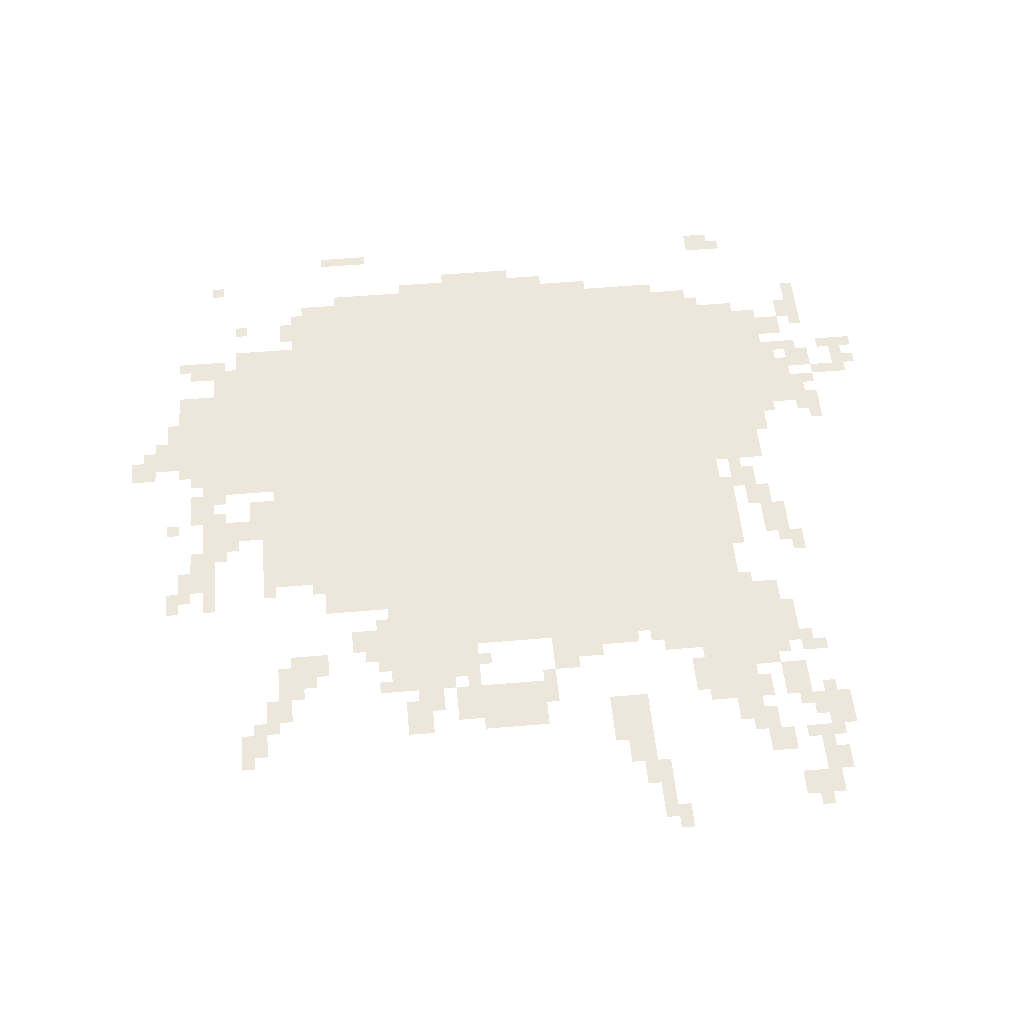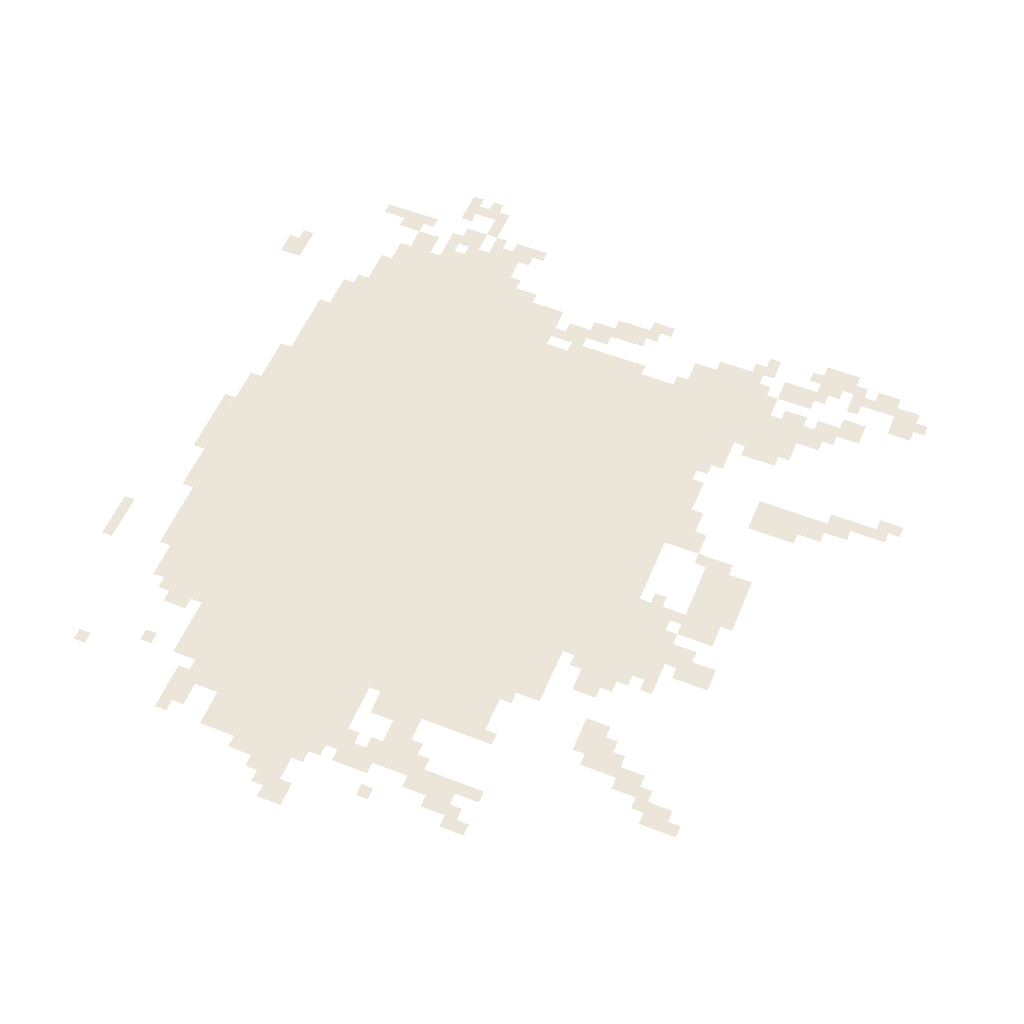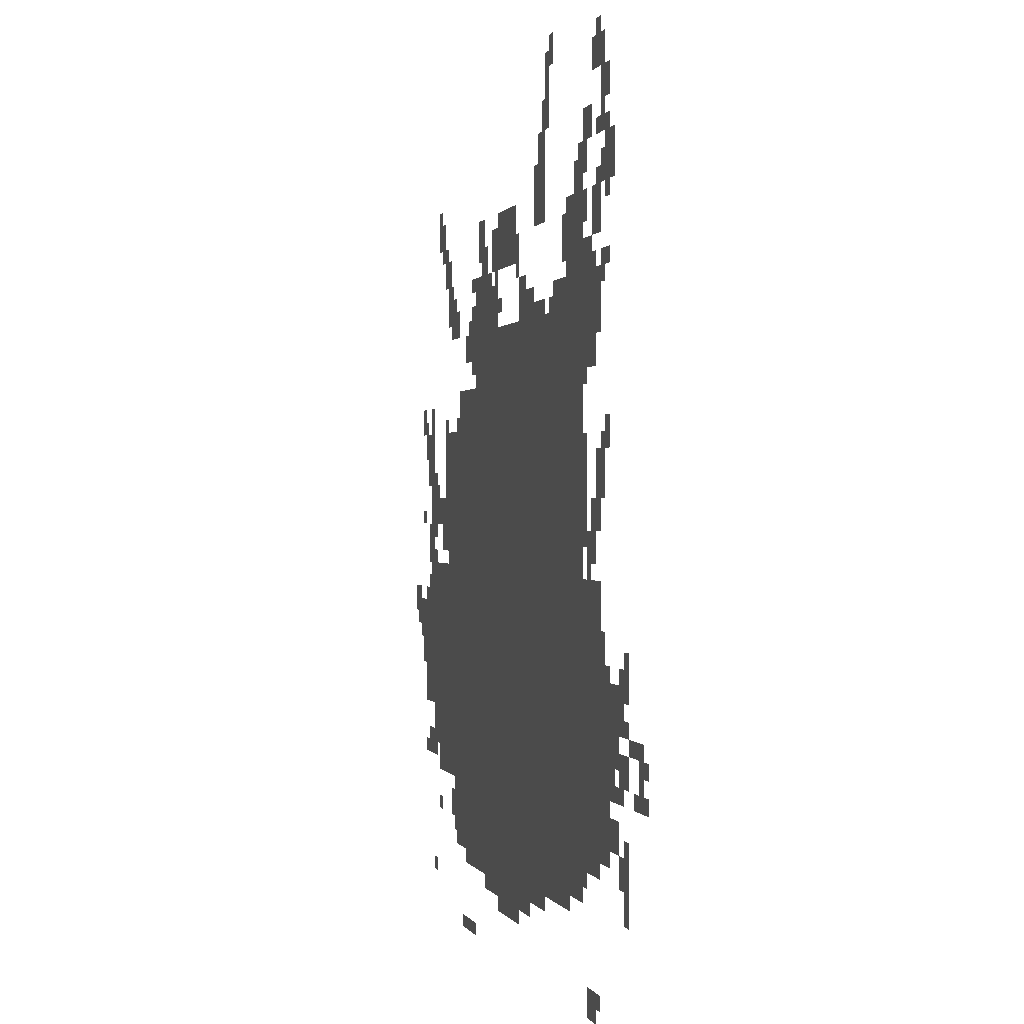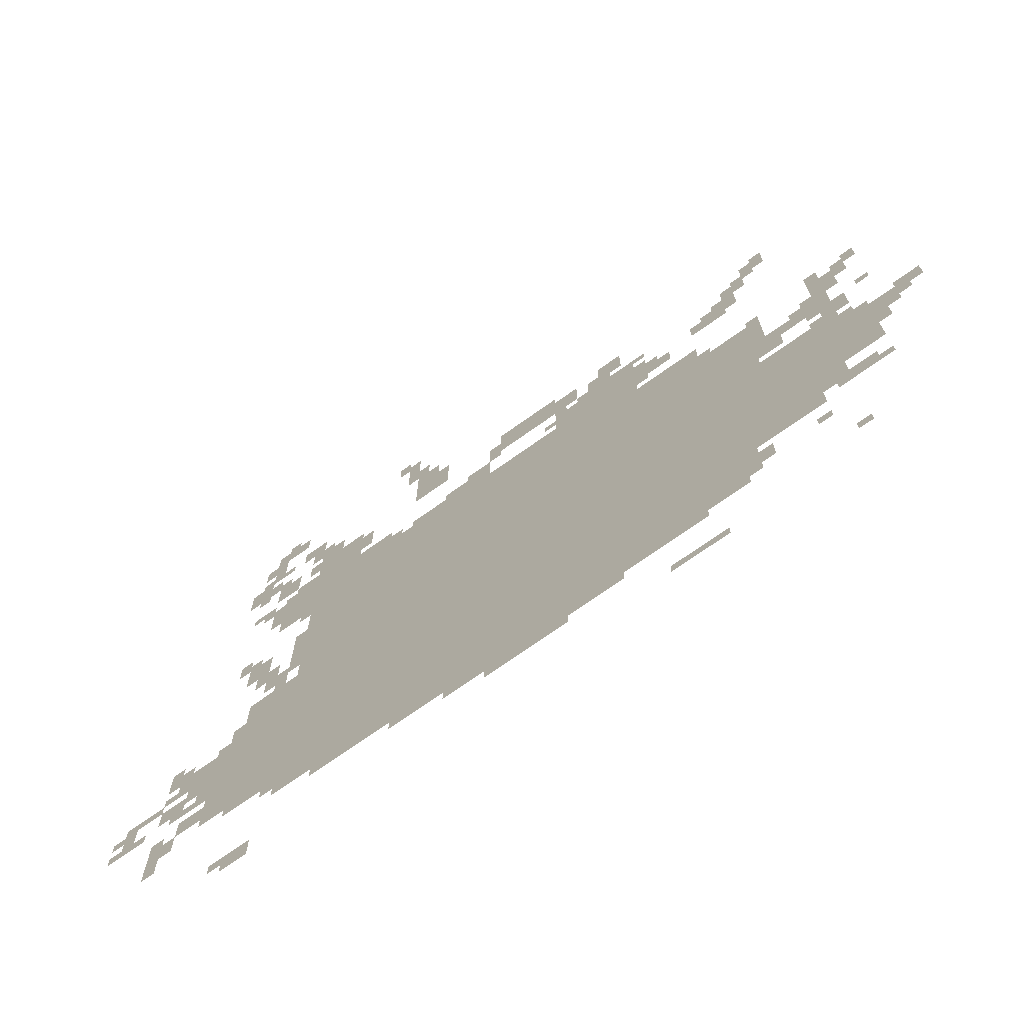
<metadata>
{"format":"obj","ext":"obj","renderer":"f3d","projection":"perspective","resolution":1024,"background":"white","views":[{"elev":52.8,"azim":174.7,"up":"+Z"},{"elev":55.6,"azim":112.4,"up":"+Z"},{"elev":0.3,"azim":-104.0,"up":"+Y"},{"elev":-72.3,"azim":35.4,"up":"+Y"}]}
</metadata>
<code>
g moermansike-mesh
v -1056 221 0
v -1056 1245 0
v -1600 1245 0
v -1600 221 0
v -512 221 0
v -512 1245 0
v -1056 1245 0
v -1056 221 0
v -224 413 0
v -224 861 0
v -512 861 0
v -512 413 0
v -1152 1245 0
v -1152 1405 0
v -1632 1405 0
v -1632 1245 0
v -672 1245 0
v -672 1405 0
v -1152 1405 0
v -1152 1245 0
v -352 893 0
v -352 1181 0
v -512 1181 0
v -512 893 0
v -1600 285 0
v -1600 573 0
v -1728 573 0
v -1728 285 0
v -1600 573 0
v -1600 861 0
v -1728 861 0
v -1728 573 0
v -1472 1405 0
v -1472 1629 0
v -1600 1629 0
v -1600 1405 0
v -576 157 0
v -576 221 0
v -960 221 0
v -960 157 0
v -960 157 0
v -960 221 0
v -1312 221 0
v -1312 157 0
v -832 1533 0
v -832 1629 0
v -1056 1629 0
v -1056 1533 0
v -672 1405 0
v -672 1501 0
v -896 1501 0
v -896 1405 0
v -128 637 0
v -128 797 0
v -224 797 0
v -224 637 0
v -128 509 0
v -128 637 0
v -224 637 0
v -224 509 0
v -1728 509 0
v -1728 701 0
v -1792 701 0
v -1792 509 0
v -1728 317 0
v -1728 509 0
v -1792 509 0
v -1792 317 0
v -1088 1405 0
v -1088 1469 0
v -1216 1469 0
v -1216 1405 0
v -288 349 0
v -288 413 0
v -416 413 0
v -416 349 0
v -224 957 0
v -224 1021 0
v -352 1021 0
v -352 957 0
v -1632 1373 0
v -1632 1501 0
v -1696 1501 0
v -1696 1373 0
v -448 221 0
v -448 349 0
v -512 349 0
v -512 221 0
v -768 125 0
v -768 157 0
v -992 157 0
v -992 125 0
v -192 797 0
v -192 1021 0
v -224 1021 0
v -224 797 0
v -192 1021 0
v -192 1245 0
v -224 1245 0
v -224 1021 0
v -1664 1533 0
v -1664 1629 0
v -1728 1629 0
v -1728 1533 0
v -704 1565 0
v -704 1661 0
v -768 1661 0
v -768 1565 0
v -1664 1853 0
v -1664 1917 0
v -1760 1917 0
v -1760 1853 0
v -1760 1629 0
v -1760 1725 0
v -1824 1725 0
v -1824 1629 0
v -384 1437 0
v -384 1533 0
v -448 1533 0
v -448 1437 0
v -608 1341 0
v -608 1437 0
v -672 1437 0
v -672 1341 0
v -1696 1021 0
v -1696 1117 0
v -1760 1117 0
v -1760 1021 0
v -32 701 0
v -32 765 0
v -128 765 0
v -128 701 0
v -1376 1405 0
v -1376 1469 0
v -1472 1469 0
v -1472 1405 0
v -1632 1277 0
v -1632 1373 0
v -1696 1373 0
v -1696 1277 0
v -992 125 0
v -992 157 0
v -1184 157 0
v -1184 125 0
v -1248 1693 0
v -1248 1789 0
v -1312 1789 0
v -1312 1693 0
v -1248 1597 0
v -1248 1693 0
v -1312 1693 0
v -1312 1597 0
v -416 349 0
v -416 413 0
v -512 413 0
v -512 349 0
v -288 1629 0
v -288 1693 0
v -352 1693 0
v -352 1629 0
v -352 1533 0
v -352 1597 0
v -416 1597 0
v -416 1533 0
v -1536 1629 0
v -1536 1693 0
v -1600 1693 0
v -1600 1629 0
v -1792 349 0
v -1792 413 0
v -1856 413 0
v -1856 349 0
v -160 381 0
v -160 445 0
v -224 445 0
v -224 381 0
v -1856 477 0
v -1856 541 0
v -1920 541 0
v -1920 477 0
v -448 1405 0
v -448 1469 0
v -512 1469 0
v -512 1405 0
v -128 1117 0
v -128 1181 0
v -192 1181 0
v -192 1117 0
v -1632 0 0
v -1632 61 0
v -1696 61 0
v -1696 0 0
v -1792 541 0
v -1792 669 0
v -1824 669 0
v -1824 541 0
v -1600 1021 0
v -1600 1149 0
v -1632 1149 0
v -1632 1021 0
v -1792 445 0
v -1792 541 0
v -1824 541 0
v -1824 445 0
v -640 1501 0
v -640 1533 0
v -736 1533 0
v -736 1501 0
v -1600 925 0
v -1600 1021 0
v -1632 1021 0
v -1632 925 0
v -1312 189 0
v -1312 221 0
v -1408 221 0
v -1408 189 0
v -736 1501 0
v -736 1533 0
v -832 1533 0
v -832 1501 0
v -896 93 0
v -896 125 0
v -992 125 0
v -992 93 0
v -1408 189 0
v -1408 221 0
v -1504 221 0
v -1504 189 0
v -1888 285 0
v -1888 381 0
v -1920 381 0
v -1920 285 0
v -1824 573 0
v -1824 669 0
v -1856 669 0
v -1856 573 0
v -512 1245 0
v -512 1277 0
v -608 1277 0
v -608 1245 0
v -1312 1853 0
v -1312 1949 0
v -1344 1949 0
v -1344 1853 0
v -896 1629 0
v -896 1661 0
v -992 1661 0
v -992 1629 0
v -992 93 0
v -992 125 0
v -1088 125 0
v -1088 93 0
v -1760 1789 0
v -1760 1853 0
v -1792 1853 0
v -1792 1789 0
v -1280 1789 0
v -1280 1853 0
v -1312 1853 0
v -1312 1789 0
v -320 1597 0
v -320 1629 0
v -384 1629 0
v -384 1597 0
v -1728 1629 0
v -1728 1693 0
v -1760 1693 0
v -1760 1629 0
v -1632 1725 0
v -1632 1789 0
v -1664 1789 0
v -1664 1725 0
v -1632 893 0
v -1632 957 0
v -1664 957 0
v -1664 893 0
v -1888 669 0
v -1888 733 0
v -1920 733 0
v -1920 669 0
v -480 189 0
v -480 221 0
v -544 221 0
v -544 189 0
v -1344 1917 0
v -1344 1981 0
v -1376 1981 0
v -1376 1917 0
v -1216 1405 0
v -1216 1437 0
v -1280 1437 0
v -1280 1405 0
v -96 637 0
v -96 701 0
v -128 701 0
v -128 637 0
v -160 893 0
v -160 957 0
v -192 957 0
v -192 893 0
v -1600 1565 0
v -1600 1629 0
v -1632 1629 0
v -1632 1565 0
v 0 733 0
v 0 797 0
v -32 797 0
v -32 733 0
v -1728 701 0
v -1728 765 0
v -1760 765 0
v -1760 701 0
v -1696 957 0
v -1696 1021 0
v -1728 1021 0
v -1728 957 0
v -320 893 0
v -320 957 0
v -352 957 0
v -352 893 0
v -1856 285 0
v -1856 349 0
v -1888 349 0
v -1888 285 0
v -416 253 0
v -416 317 0
v -448 317 0
v -448 253 0
v -1920 541 0
v -1920 573 0
v -1984 573 0
v -1984 541 0
v -1824 445 0
v -1824 477 0
v -1888 477 0
v -1888 445 0
v -1728 1437 0
v -1728 1501 0
v -1760 1501 0
v -1760 1437 0
v -576 1341 0
v -576 1405 0
v -608 1405 0
v -608 1341 0
v -768 1533 0
v -768 1597 0
v -800 1597 0
v -800 1533 0
v -1088 1469 0
v -1088 1501 0
v -1152 1501 0
v -1152 1469 0
v -160 1053 0
v -160 1117 0
v -192 1117 0
v -192 1053 0
v -224 1021 0
v -224 1085 0
v -256 1085 0
v -256 1021 0
v -96 1181 0
v -96 1245 0
v -128 1245 0
v -128 1181 0
v -1760 1117 0
v -1760 1181 0
v -1792 1181 0
v -1792 1117 0
v -1600 1405 0
v -1600 1469 0
v -1632 1469 0
v -1632 1405 0
v -1696 1405 0
v -1696 1469 0
v -1728 1469 0
v -1728 1405 0
v -1216 1661 0
v -1216 1725 0
v -1248 1725 0
v -1248 1661 0
v -1600 1469 0
v -1600 1533 0
v -1632 1533 0
v -1632 1469 0
v -1664 893 0
v -1664 957 0
v -1696 957 0
v -1696 893 0
v -384 861 0
v -384 893 0
v -448 893 0
v -448 861 0
v -1696 1341 0
v -1696 1405 0
v -1728 1405 0
v -1728 1341 0
v -1664 957 0
v -1664 1021 0
v -1696 1021 0
v -1696 957 0
v -1600 1661 0
v -1600 1725 0
v -1632 1725 0
v -1632 1661 0
v -608 1245 0
v -608 1277 0
v -672 1277 0
v -672 1245 0
v -1824 509 0
v -1824 573 0
v -1856 573 0
v -1856 509 0
v -1312 1789 0
v -1312 1853 0
v -1344 1853 0
v -1344 1789 0
v -992 1629 0
v -992 1661 0
v -1056 1661 0
v -1056 1629 0
v -1728 1725 0
v -1728 1789 0
v -1760 1789 0
v -1760 1725 0
v -1600 1725 0
v -1600 1789 0
v -1632 1789 0
v -1632 1725 0
v -1888 221 0
v -1888 285 0
v -1920 285 0
v -1920 221 0
v -1728 1789 0
v -1728 1853 0
v -1760 1853 0
v -1760 1789 0
v -608 0 0
v -608 29 0
v -672 29 0
v -672 0 0
v -544 0 0
v -544 29 0
v -608 29 0
v -608 0 0
v -1216 1597 0
v -1216 1661 0
v -1248 1661 0
v -1248 1597 0
v -1440 1533 0
v -1440 1597 0
v -1472 1597 0
v -1472 1533 0
v -1056 1533 0
v -1056 1597 0
v -1088 1597 0
v -1088 1533 0
v -448 861 0
v -448 893 0
v -512 893 0
v -512 861 0
v -1856 573 0
v -1856 637 0
v -1888 637 0
v -1888 573 0
v -1856 637 0
v -1856 701 0
v -1888 701 0
v -1888 637 0
v -1984 509 0
v -1984 573 0
v -2016 573 0
v -2016 509 0
v -1984 445 0
v -1984 509 0
v -2016 509 0
v -2016 445 0
v -160 797 0
v -160 829 0
v -192 829 0
v -192 797 0
v -1344 1405 0
v -1344 1437 0
v -1376 1437 0
v -1376 1405 0
v -224 861 0
v -224 893 0
v -256 893 0
v -256 861 0
v -224 925 0
v -224 957 0
v -256 957 0
v -256 925 0
v -640 1309 0
v -640 1341 0
v -672 1341 0
v -672 1309 0
v -1728 1117 0
v -1728 1149 0
v -1760 1149 0
v -1760 1117 0
v -96 957 0
v -96 989 0
v -128 989 0
v -128 957 0
v -256 1021 0
v -256 1053 0
v -288 1053 0
v -288 1021 0
v -128 1181 0
v -128 1213 0
v -160 1213 0
v -160 1181 0
v -352 1181 0
v -352 1213 0
v -384 1213 0
v -384 1181 0
v -480 1181 0
v -480 1213 0
v -512 1213 0
v -512 1181 0
v -32 765 0
v -32 797 0
v -64 797 0
v -64 765 0
v -224 381 0
v -224 413 0
v -256 413 0
v -256 381 0
v -128 381 0
v -128 413 0
v -160 413 0
v -160 381 0
v -288 253 0
v -288 285 0
v -320 285 0
v -320 253 0
v -224 93 0
v -224 125 0
v -256 125 0
v -256 93 0
v -1600 253 0
v -1600 285 0
v -1632 285 0
v -1632 253 0
v -2016 445 0
v -2016 477 0
v -2047 477 0
v -2047 445 0
v -1888 573 0
v -1888 605 0
v -1920 605 0
v -1920 573 0
v -64 669 0
v -64 701 0
v -96 701 0
v -96 669 0
v -2016 509 0
v -2016 541 0
v -2047 541 0
v -2047 509 0
v -1952 445 0
v -1952 477 0
v -1984 477 0
v -1984 445 0
v -1696 29 0
v -1696 61 0
v -1728 61 0
v -1728 29 0
v -544 189 0
v -544 221 0
v -576 221 0
v -576 189 0
v -96 605 0
v -96 637 0
v -128 637 0
v -128 605 0
v -1696 1917 0
v -1696 1949 0
v -1728 1949 0
v -1728 1917 0
v -1760 1725 0
v -1760 1757 0
v -1792 1757 0
v -1792 1725 0
v -1696 1725 0
v -1696 1757 0
v -1728 1757 0
v -1728 1725 0
v -1888 637 0
v -1888 669 0
v -1920 669 0
v -1920 637 0
v -1280 1405 0
v -1280 1437 0
v -1312 1437 0
v -1312 1405 0
v -1440 1501 0
v -1440 1533 0
v -1472 1533 0
v -1472 1501 0
v -160 861 0
v -160 893 0
v -192 893 0
v -192 861 0
v -1632 861 0
v -1632 893 0
v -1664 893 0
v -1664 861 0
v -1056 1501 0
v -1056 1533 0
v -1088 1533 0
v -1088 1501 0
v -288 1693 0
v -288 1725 0
v -320 1725 0
v -320 1693 0
v -1760 1469 0
v -1760 1501 0
v -1792 1501 0
v -1792 1469 0
v -448 1469 0
v -448 1501 0
v -480 1501 0
v -480 1469 0
v -640 1437 0
v -640 1469 0
v -672 1469 0
v -672 1437 0
v -416 1405 0
v -416 1437 0
v -448 1437 0
v -448 1405 0
v -896 1437 0
v -896 1469 0
v -928 1469 0
v -928 1437 0
v -1632 1501 0
v -1632 1533 0
v -1664 1533 0
v -1664 1501 0
v -1696 1629 0
v -1696 1661 0
v -1728 1661 0
v -1728 1629 0
v -1568 1693 0
v -1568 1725 0
v -1600 1725 0
v -1600 1693 0
v -1760 1597 0
v -1760 1629 0
v -1792 1629 0
v -1792 1597 0
v -864 1501 0
v -864 1533 0
v -896 1533 0
v -896 1501 0
v -736 1533 0
v -736 1565 0
v -768 1565 0
v -768 1533 0
g moermansike-mesh_0
f 3 2 1
f 1 4 3
f 7 6 5
f 5 8 7
f 11 10 9
f 9 12 11
f 15 14 13
f 13 16 15
f 19 18 17
f 17 20 19
f 23 22 21
f 21 24 23
f 27 26 25
f 25 28 27
f 31 30 29
f 29 32 31
f 35 34 33
f 33 36 35
f 39 38 37
f 37 40 39
f 43 42 41
f 41 44 43
f 47 46 45
f 45 48 47
f 51 50 49
f 49 52 51
f 55 54 53
f 53 56 55
f 59 58 57
f 57 60 59
f 63 62 61
f 61 64 63
f 67 66 65
f 65 68 67
f 71 70 69
f 69 72 71
f 75 74 73
f 73 76 75
f 79 78 77
f 77 80 79
f 83 82 81
f 81 84 83
f 87 86 85
f 85 88 87
f 91 90 89
f 89 92 91
f 95 94 93
f 93 96 95
f 99 98 97
f 97 100 99
f 103 102 101
f 101 104 103
f 107 106 105
f 105 108 107
f 111 110 109
f 109 112 111
f 115 114 113
f 113 116 115
f 119 118 117
f 117 120 119
f 123 122 121
f 121 124 123
f 127 126 125
f 125 128 127
f 131 130 129
f 129 132 131
f 135 134 133
f 133 136 135
f 139 138 137
f 137 140 139
f 143 142 141
f 141 144 143
f 147 146 145
f 145 148 147
f 151 150 149
f 149 152 151
f 155 154 153
f 153 156 155
f 159 158 157
f 157 160 159
f 163 162 161
f 161 164 163
f 167 166 165
f 165 168 167
f 171 170 169
f 169 172 171
f 175 174 173
f 173 176 175
f 179 178 177
f 177 180 179
f 183 182 181
f 181 184 183
f 187 186 185
f 185 188 187
f 191 190 189
f 189 192 191
f 195 194 193
f 193 196 195
f 199 198 197
f 197 200 199
f 203 202 201
f 201 204 203
f 207 206 205
f 205 208 207
f 211 210 209
f 209 212 211
f 215 214 213
f 213 216 215
f 219 218 217
f 217 220 219
f 223 222 221
f 221 224 223
f 227 226 225
f 225 228 227
f 231 230 229
f 229 232 231
f 235 234 233
f 233 236 235
f 239 238 237
f 237 240 239
f 243 242 241
f 241 244 243
f 247 246 245
f 245 248 247
f 251 250 249
f 249 252 251
f 255 254 253
f 253 256 255
f 259 258 257
f 257 260 259
f 263 262 261
f 261 264 263
f 267 266 265
f 265 268 267
f 271 270 269
f 269 272 271
f 275 274 273
f 273 276 275
f 279 278 277
f 277 280 279
f 283 282 281
f 281 284 283
f 287 286 285
f 285 288 287
f 291 290 289
f 289 292 291
f 295 294 293
f 293 296 295
f 299 298 297
f 297 300 299
f 303 302 301
f 301 304 303
f 307 306 305
f 305 308 307
f 311 310 309
f 309 312 311
f 315 314 313
f 313 316 315
f 319 318 317
f 317 320 319
f 323 322 321
f 321 324 323
f 327 326 325
f 325 328 327
f 331 330 329
f 329 332 331
f 335 334 333
f 333 336 335
f 339 338 337
f 337 340 339
f 343 342 341
f 341 344 343
f 347 346 345
f 345 348 347
f 351 350 349
f 349 352 351
f 355 354 353
f 353 356 355
f 359 358 357
f 357 360 359
f 363 362 361
f 361 364 363
f 367 366 365
f 365 368 367
f 371 370 369
f 369 372 371
f 375 374 373
f 373 376 375
f 379 378 377
f 377 380 379
f 383 382 381
f 381 384 383
f 387 386 385
f 385 388 387
f 391 390 389
f 389 392 391
f 395 394 393
f 393 396 395
f 399 398 397
f 397 400 399
f 403 402 401
f 401 404 403
f 407 406 405
f 405 408 407
f 411 410 409
f 409 412 411
f 415 414 413
f 413 416 415
f 419 418 417
f 417 420 419
f 423 422 421
f 421 424 423
f 427 426 425
f 425 428 427
f 431 430 429
f 429 432 431
f 435 434 433
f 433 436 435
f 439 438 437
f 437 440 439
f 443 442 441
f 441 444 443
f 447 446 445
f 445 448 447
f 451 450 449
f 449 452 451
f 455 454 453
f 453 456 455
f 459 458 457
f 457 460 459
f 463 462 461
f 461 464 463
f 467 466 465
f 465 468 467
f 471 470 469
f 469 472 471
f 475 474 473
f 473 476 475
f 479 478 477
f 477 480 479
f 483 482 481
f 481 484 483
f 487 486 485
f 485 488 487
f 491 490 489
f 489 492 491
f 495 494 493
f 493 496 495
f 499 498 497
f 497 500 499
f 503 502 501
f 501 504 503
f 507 506 505
f 505 508 507
f 511 510 509
f 509 512 511
f 515 514 513
f 513 516 515
f 519 518 517
f 517 520 519
f 523 522 521
f 521 524 523
f 527 526 525
f 525 528 527
f 531 530 529
f 529 532 531
f 535 534 533
f 533 536 535
f 539 538 537
f 537 540 539
f 543 542 541
f 541 544 543
f 547 546 545
f 545 548 547
f 551 550 549
f 549 552 551
f 555 554 553
f 553 556 555
f 559 558 557
f 557 560 559
f 563 562 561
f 561 564 563
f 567 566 565
f 565 568 567
f 571 570 569
f 569 572 571
f 575 574 573
f 573 576 575
f 579 578 577
f 577 580 579
f 583 582 581
f 581 584 583
f 587 586 585
f 585 588 587
f 591 590 589
f 589 592 591
f 595 594 593
f 593 596 595
f 599 598 597
f 597 600 599
f 603 602 601
f 601 604 603
f 607 606 605
f 605 608 607
f 611 610 609
f 609 612 611
f 615 614 613
f 613 616 615
f 619 618 617
f 617 620 619
f 623 622 621
f 621 624 623
f 627 626 625
f 625 628 627
f 631 630 629
f 629 632 631
f 635 634 633
f 633 636 635
f 639 638 637
f 637 640 639
f 643 642 641
f 641 644 643
f 647 646 645
f 645 648 647
f 651 650 649
f 649 652 651
f 655 654 653
f 653 656 655
f 659 658 657
f 657 660 659

</code>
